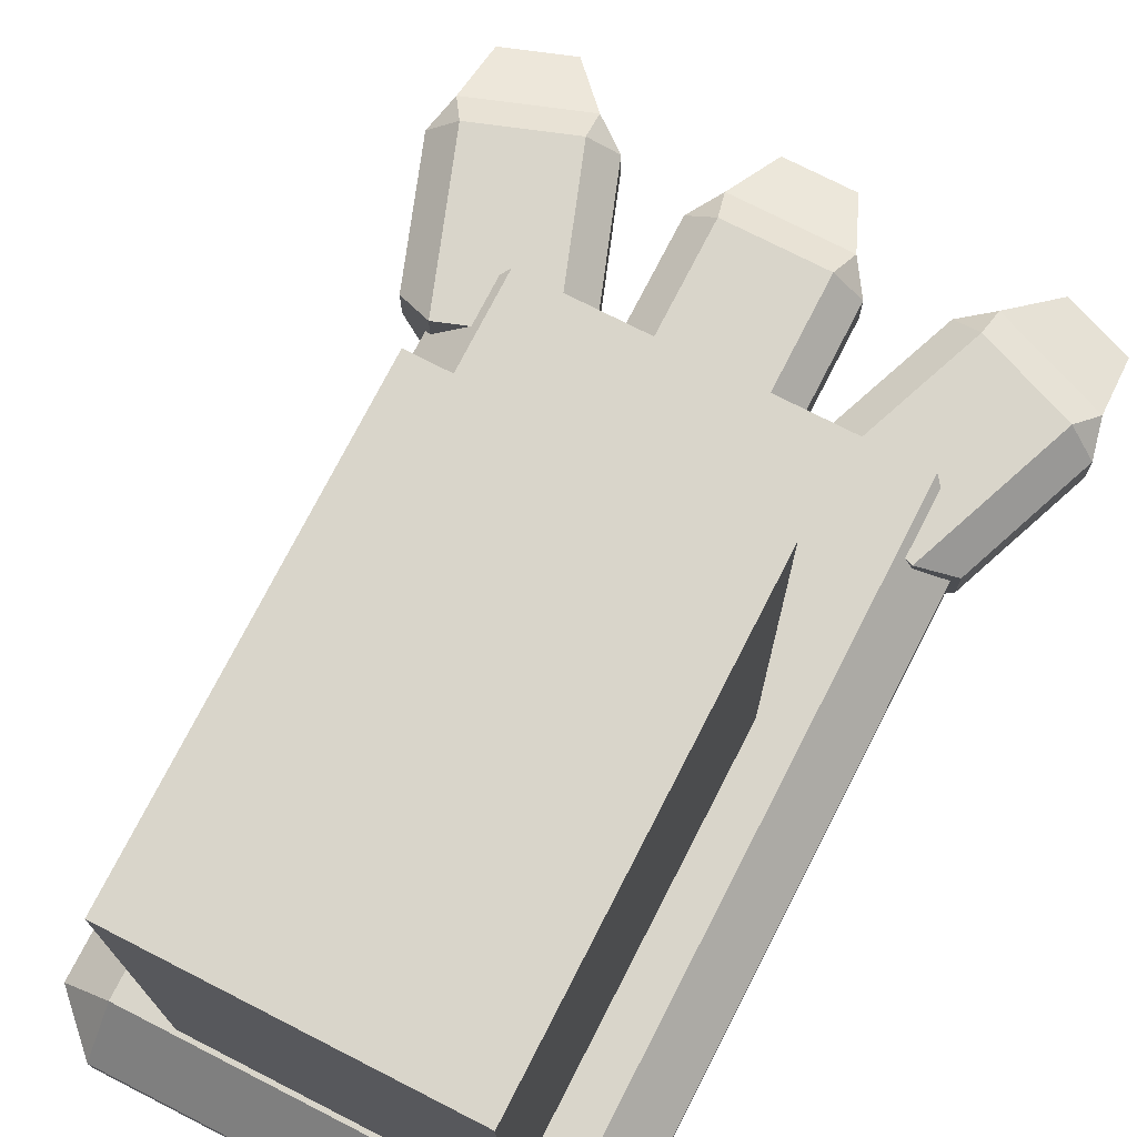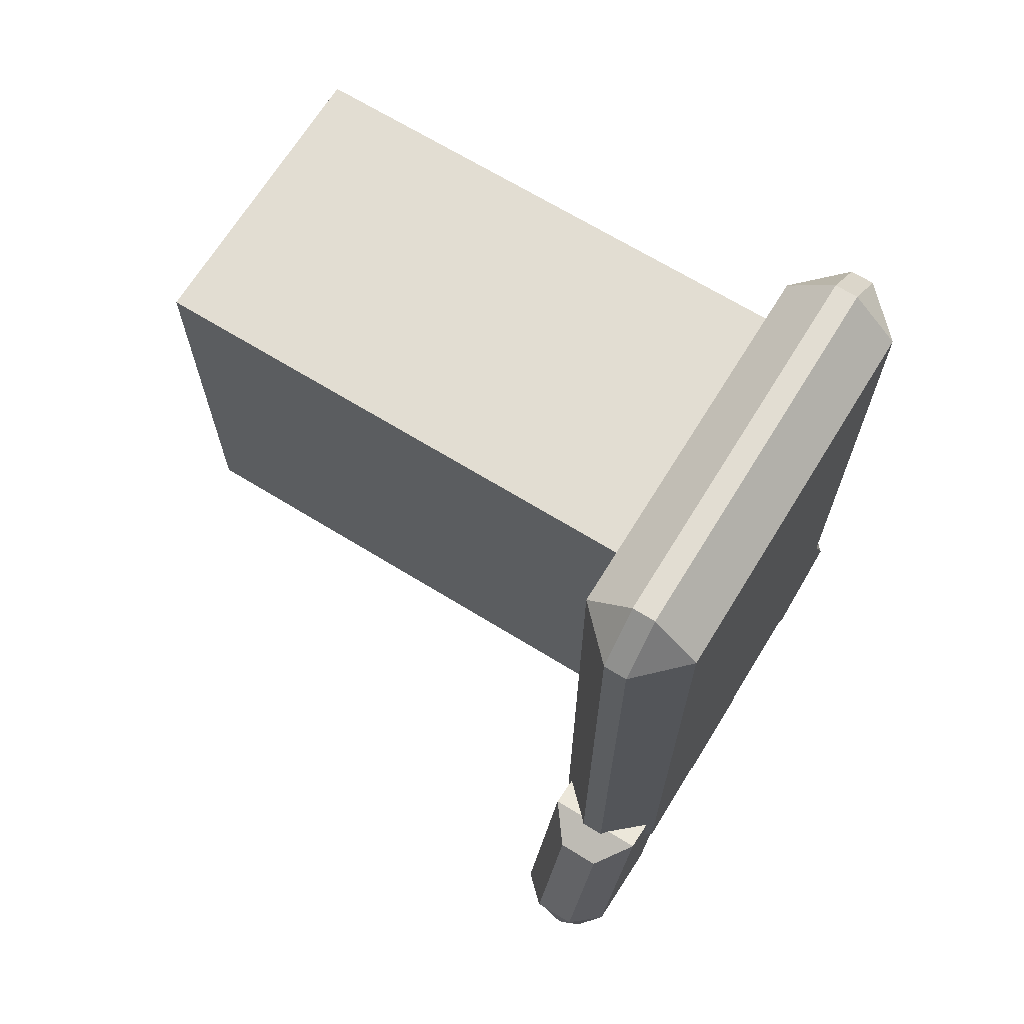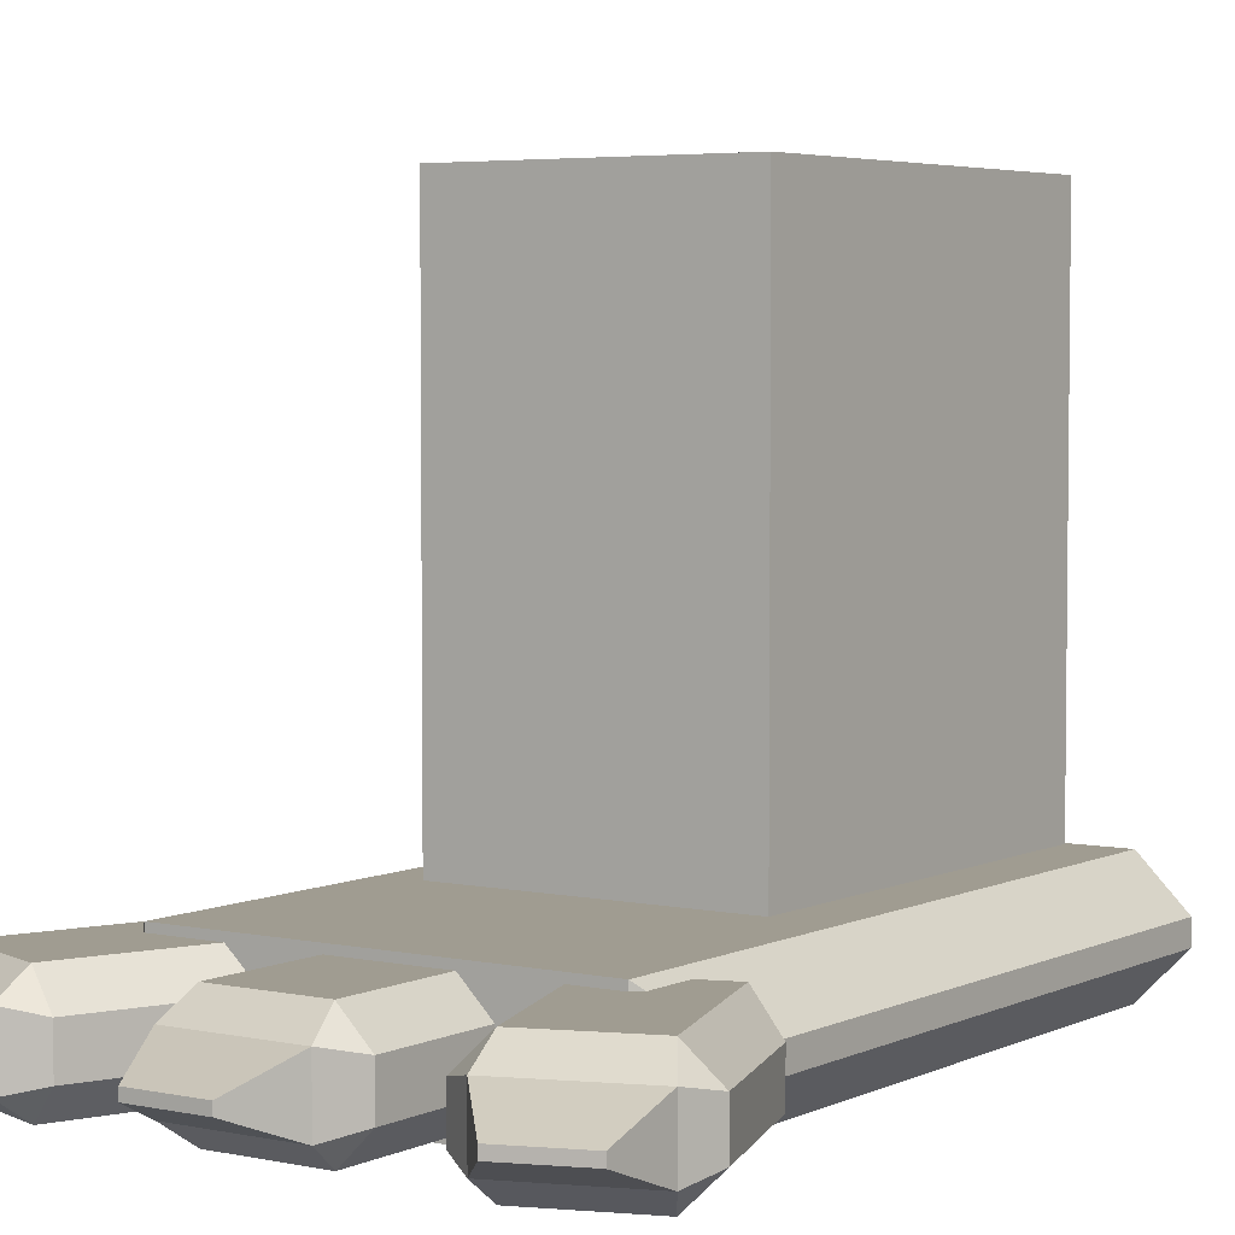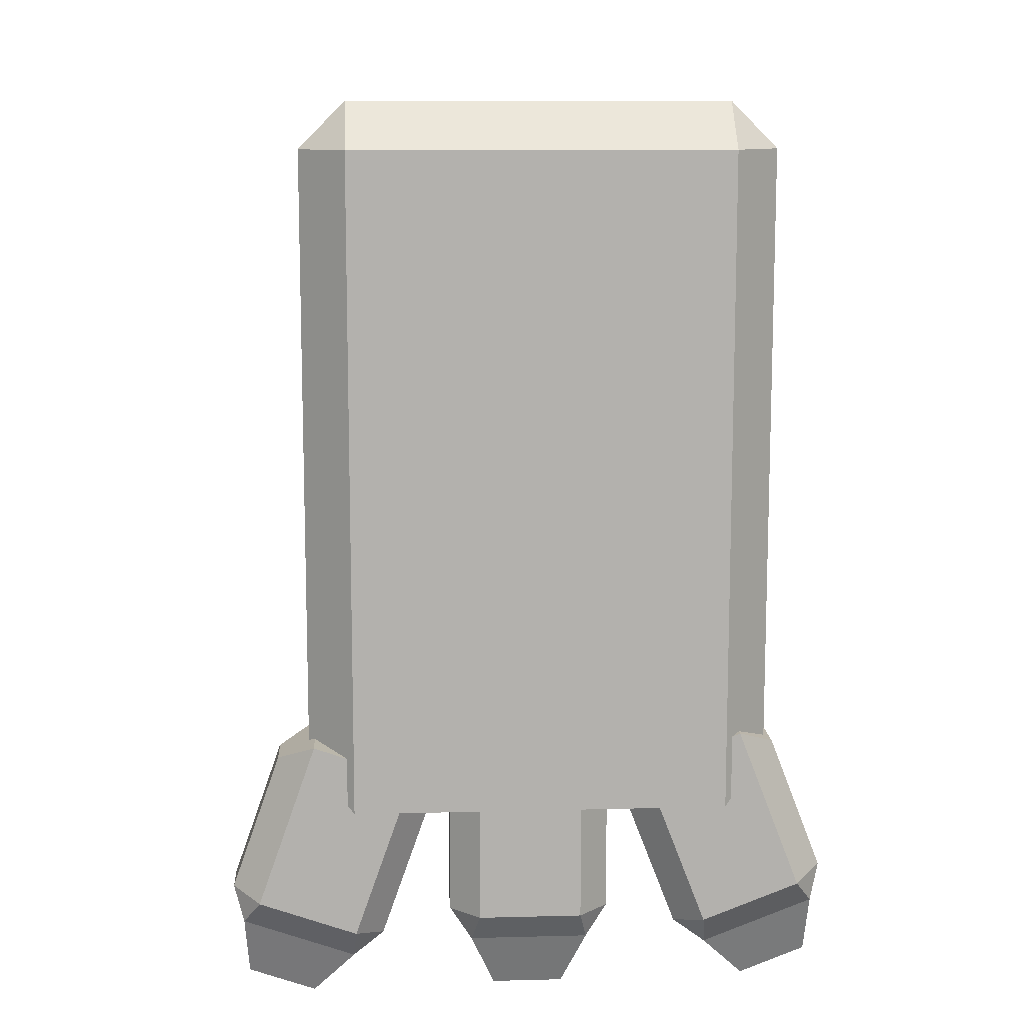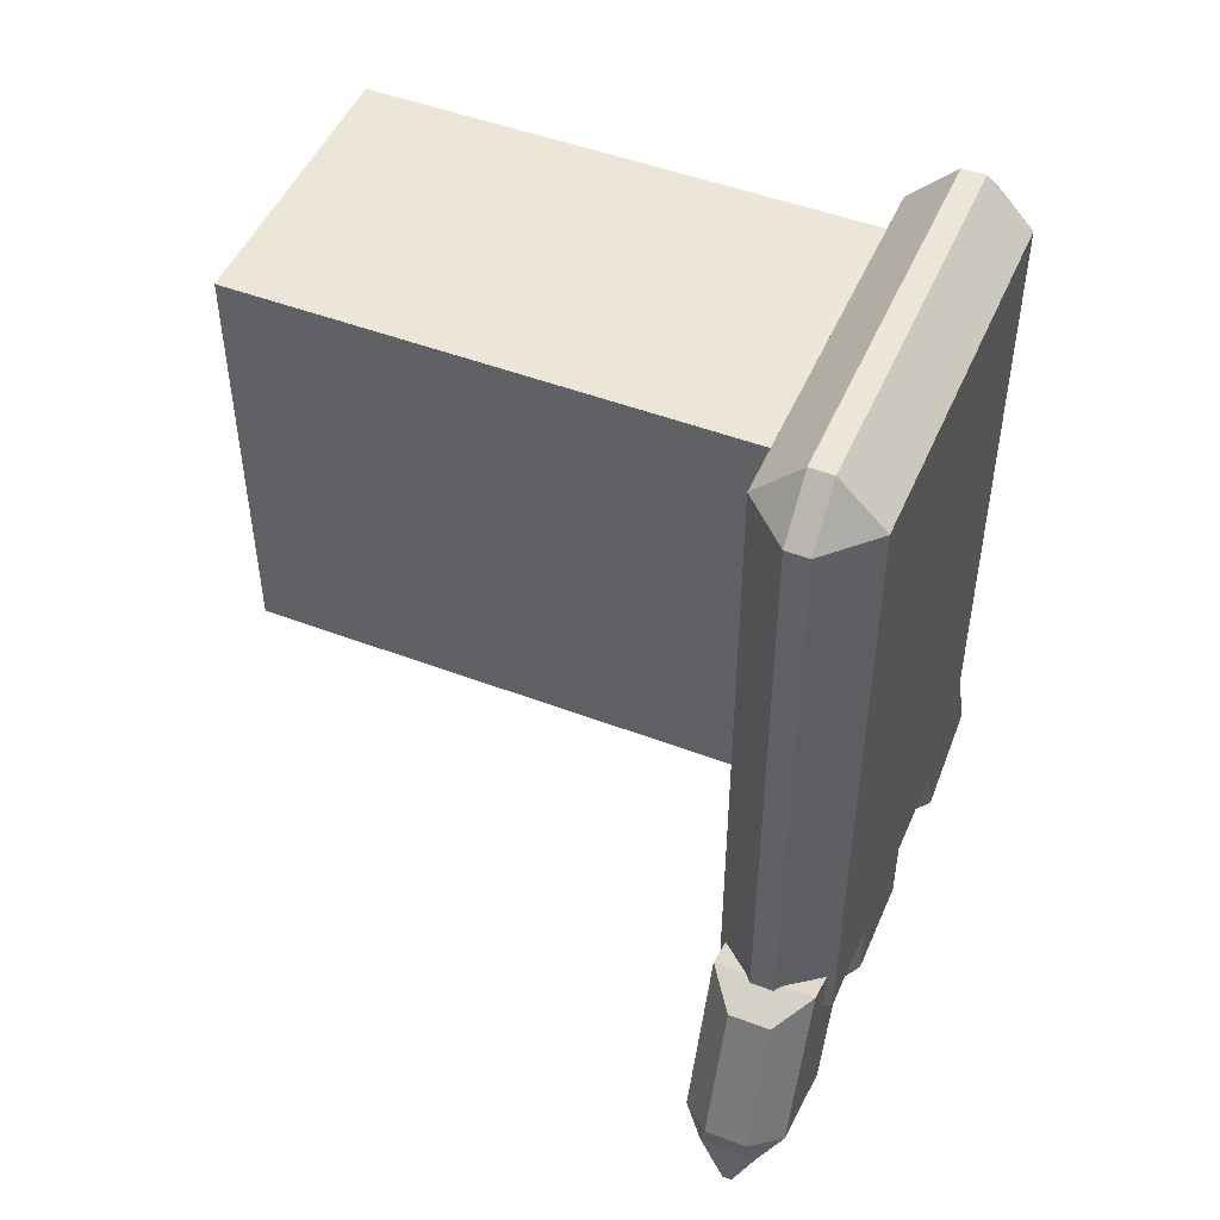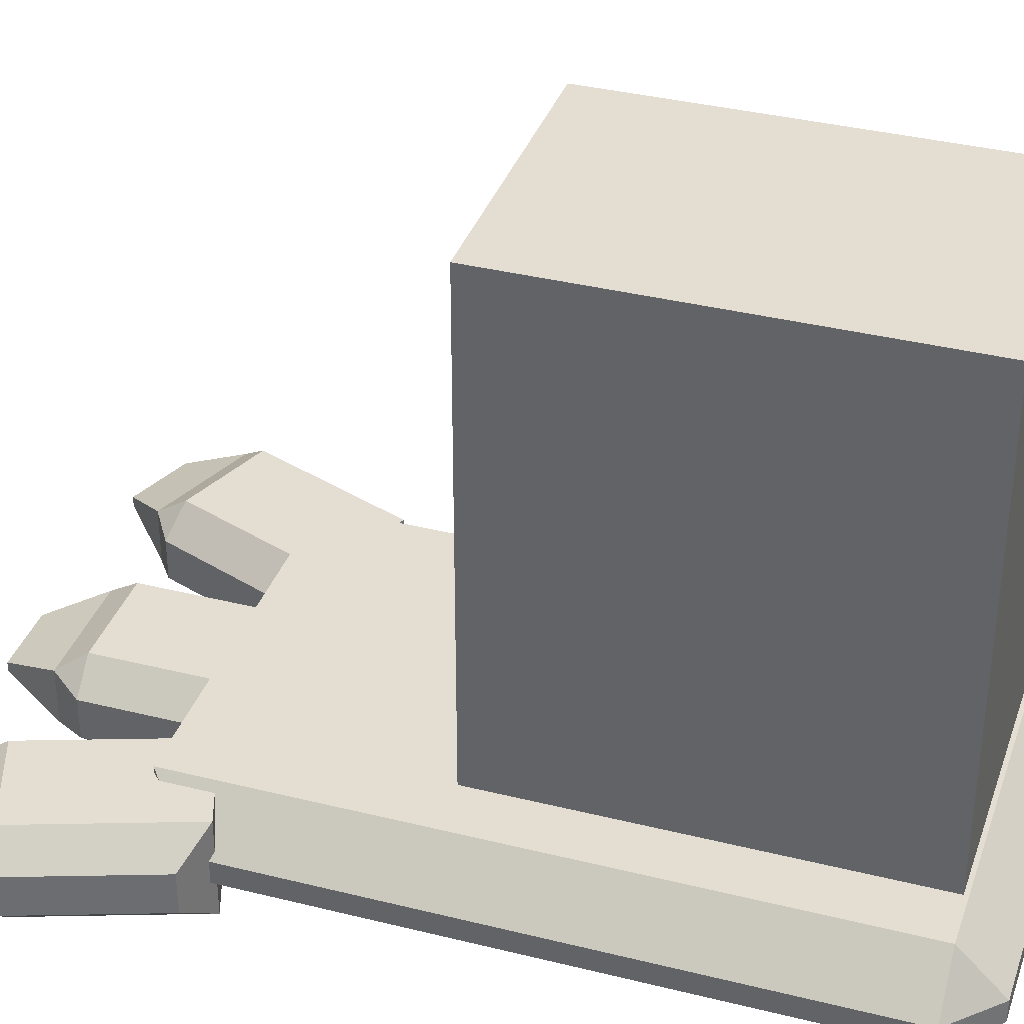
<metadata>
{"format":"obj","ext":"obj","renderer":"f3d","projection":"perspective","resolution":1024,"background":"white","views":[{"elev":74.4,"azim":27.1,"up":"+Y"},{"elev":68.2,"azim":-58.4,"up":"+Z"},{"elev":4.4,"azim":-145.6,"up":"+Y"},{"elev":11.2,"azim":-3.6,"up":"+Z"},{"elev":49.1,"azim":-67.2,"up":"+Z"},{"elev":36.1,"azim":-71.9,"up":"+Y"}]}
</metadata>
<code>
o R_pantorrilla
v -0.0841 -0.3386 0.1245
v -0.0841 0.000524 0.1245
v -0.0841 -0.3386 -0.1245
v -0.0841 0.000524 -0.1245
v 0.08564 -0.3386 0.1245
v 0.08564 0.000524 0.1245
v 0.08564 -0.3386 -0.1245
v 0.08564 0.000524 -0.1245
f 2 3 1
f 4 7 3
f 8 5 7
f 6 1 5
f 7 1 3
f 4 6 8
f 2 4 3
f 4 8 7
f 8 6 5
f 6 2 1
f 7 5 1
f 4 2 6
o R_Pie
v 0.1095 -0.3653 0.1271
v 0.1095 -0.3376 0.1548
v 0.1372 -0.3376 0.1271
v 0.1095 -0.3237 0.1548
v 0.1095 -0.2961 0.1271
v 0.1372 -0.3237 0.1271
v 0.1372 -0.3376 -0.2428
v 0.1095 -0.3653 -0.2704
v 0.1095 -0.2961 -0.2704
v 0.1372 -0.3237 -0.2428
v -0.1174 -0.3653 0.1271
v -0.145 -0.3376 0.1271
v -0.1174 -0.3376 0.1548
v -0.1174 -0.2961 0.1271
v -0.1174 -0.3237 0.1548
v -0.145 -0.3237 0.1271
v -0.145 -0.3376 -0.2428
v -0.1174 -0.3653 -0.2704
v -0.145 -0.3237 -0.2428
v -0.1174 -0.2961 -0.2704
v 0.1561 -0.3005 -0.323
v 0.1726 -0.3181 -0.3167
v 0.1726 -0.3435 -0.3167
v 0.1561 -0.3612 -0.323
v 0.1413 -0.3181 -0.2354
v 0.1185 -0.3005 -0.2253
v 0.1413 -0.3435 -0.2354
v 0.1185 -0.3612 -0.2253
v 0.098 -0.3005 -0.3454
v 0.08154 -0.3181 -0.3517
v 0.098 -0.3612 -0.3454
v 0.08154 -0.3435 -0.3517
v 0.05024 -0.3181 -0.2705
v 0.06036 -0.3005 -0.2477
v 0.05024 -0.3435 -0.2705
v 0.06036 -0.3612 -0.2477
v 0.1663 -0.3279 -0.3766
v 0.1671 -0.3135 -0.3386
v 0.1663 -0.3337 -0.3766
v 0.1671 -0.3482 -0.3386
v 0.1265 -0.3279 -0.3919
v 0.1003 -0.3135 -0.3643
v 0.1265 -0.3337 -0.3919
v 0.1003 -0.3482 -0.3643
v 0.02113 -0.3005 -0.3406
v 0.03877 -0.3181 -0.3406
v 0.03877 -0.3435 -0.3406
v 0.02113 -0.3612 -0.3406
v 0.03877 -0.3181 -0.2535
v 0.02113 -0.3005 -0.2359
v 0.03877 -0.3435 -0.2535
v 0.02113 -0.3612 -0.2359
v -0.04118 -0.3005 -0.3406
v -0.05881 -0.3181 -0.3406
v -0.04118 -0.3612 -0.3406
v -0.05881 -0.3435 -0.3406
v -0.05881 -0.3181 -0.2535
v -0.04118 -0.3005 -0.2359
v -0.05881 -0.3435 -0.2535
v -0.04118 -0.3612 -0.2359
v 0.01131 -0.3279 -0.3943
v 0.02576 -0.3135 -0.3591
v 0.01131 -0.3337 -0.3943
v 0.02576 -0.3482 -0.3591
v -0.03135 -0.3279 -0.3943
v -0.04581 -0.3135 -0.3591
v -0.03135 -0.3337 -0.3943
v -0.04581 -0.3482 -0.3591
v -0.1174 -0.3005 -0.3491
v -0.1008 -0.3181 -0.355
v -0.1008 -0.3435 -0.355
v -0.1174 -0.3612 -0.3491
v -0.07176 -0.3181 -0.2729
v -0.08252 -0.3005 -0.2504
v -0.07176 -0.3435 -0.2729
v -0.08252 -0.3612 -0.2504
v -0.1761 -0.3005 -0.3284
v -0.1928 -0.3181 -0.3225
v -0.1761 -0.3612 -0.3284
v -0.1928 -0.3435 -0.3225
v -0.1638 -0.3181 -0.2404
v -0.1413 -0.3005 -0.2296
v -0.1638 -0.3435 -0.2404
v -0.1413 -0.3612 -0.2296
v -0.1445 -0.3279 -0.3965
v -0.1192 -0.3135 -0.3681
v -0.1445 -0.3337 -0.3965
v -0.1192 -0.3482 -0.3681
v -0.1847 -0.3279 -0.3823
v -0.1867 -0.3135 -0.3443
v -0.1847 -0.3337 -0.3823
v -0.1867 -0.3482 -0.3443
f 23 10 21
f 27 20 25
f 17 22 28
f 14 15 11
f 17 26 16
f 9 10 11
f 12 13 14
f 19 20 21
f 22 23 24
f 9 15 16
f 12 11 10
f 13 18 14
f 17 15 18
f 25 28 27
f 19 25 20
f 22 27 28
f 21 24 23
f 19 10 9
f 13 23 22
f 26 9 16
f 32 44 39
f 31 32 48
f 41 40 43
f 34 44 36
f 30 35 31
f 31 46 30
f 32 52 48
f 52 38 50
f 29 33 30
f 49 47 51
f 29 30 46
f 37 50 38
f 39 43 40
f 52 39 40
f 42 43 44
f 37 41 42
f 36 33 34
f 32 35 36
f 29 42 34
f 45 48 47
f 49 46 45
f 51 48 52
f 51 50 49
f 29 50 37
f 56 68 63
f 55 56 72
f 65 64 67
f 58 68 60
f 54 59 55
f 55 70 54
f 63 72 56
f 76 62 74
f 53 57 54
f 73 71 75
f 53 54 70
f 61 74 62
f 63 67 64
f 76 63 64
f 66 67 68
f 61 65 66
f 60 57 58
f 56 59 60
f 61 58 53
f 71 70 72
f 73 70 69
f 71 76 75
f 73 76 74
f 53 74 61
f 80 92 87
f 79 80 96
f 89 88 91
f 82 92 84
f 78 83 79
f 79 94 78
f 87 96 80
f 100 86 98
f 77 81 78
f 97 95 99
f 77 78 94
f 85 98 86
f 87 91 88
f 100 87 88
f 90 91 92
f 85 89 90
f 84 81 82
f 80 83 84
f 77 90 82
f 95 94 96
f 97 94 93
f 99 96 100
f 99 98 97
f 85 94 98
f 23 12 10
f 27 24 20
f 17 13 22
f 14 18 15
f 17 28 26
f 9 11 15
f 12 14 11
f 13 17 18
f 17 16 15
f 25 26 28
f 19 26 25
f 22 24 27
f 21 20 24
f 19 21 10
f 13 12 23
f 26 19 9
f 32 36 44
f 41 38 40
f 34 42 44
f 30 33 35
f 31 48 46
f 32 39 52
f 52 40 38
f 29 34 33
f 49 45 47
f 39 44 43
f 42 41 43
f 37 38 41
f 36 35 33
f 32 31 35
f 29 37 42
f 45 46 48
f 49 50 46
f 51 47 48
f 51 52 50
f 29 46 50
f 56 60 68
f 65 62 64
f 58 66 68
f 54 57 59
f 55 72 70
f 63 76 72
f 76 64 62
f 53 58 57
f 73 69 71
f 63 68 67
f 66 65 67
f 61 62 65
f 60 59 57
f 56 55 59
f 61 66 58
f 71 69 70
f 73 74 70
f 71 72 76
f 73 75 76
f 53 70 74
f 80 84 92
f 89 86 88
f 82 90 92
f 78 81 83
f 79 96 94
f 87 100 96
f 100 88 86
f 77 82 81
f 97 93 95
f 87 92 91
f 90 89 91
f 85 86 89
f 84 83 81
f 80 79 83
f 77 85 90
f 95 93 94
f 97 98 94
f 99 95 96
f 99 100 98
f 85 77 94

</code>
